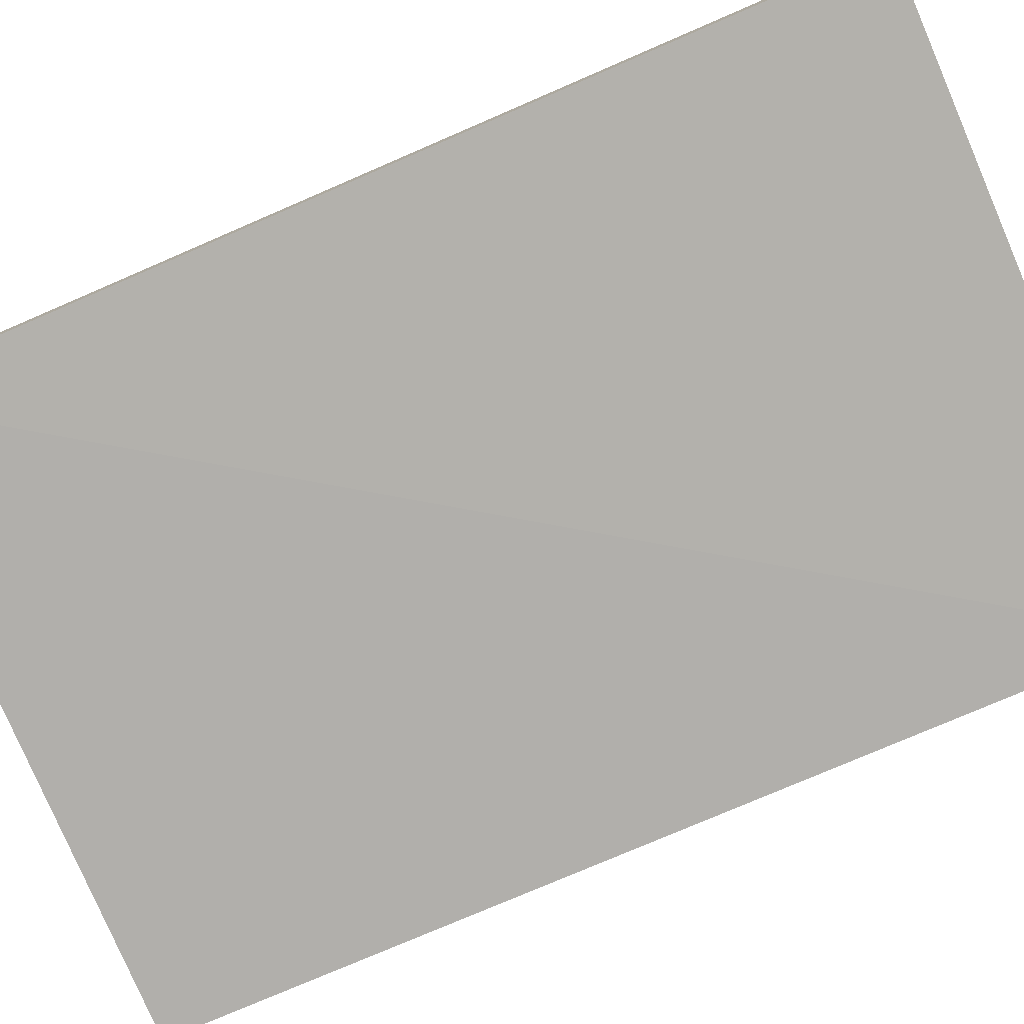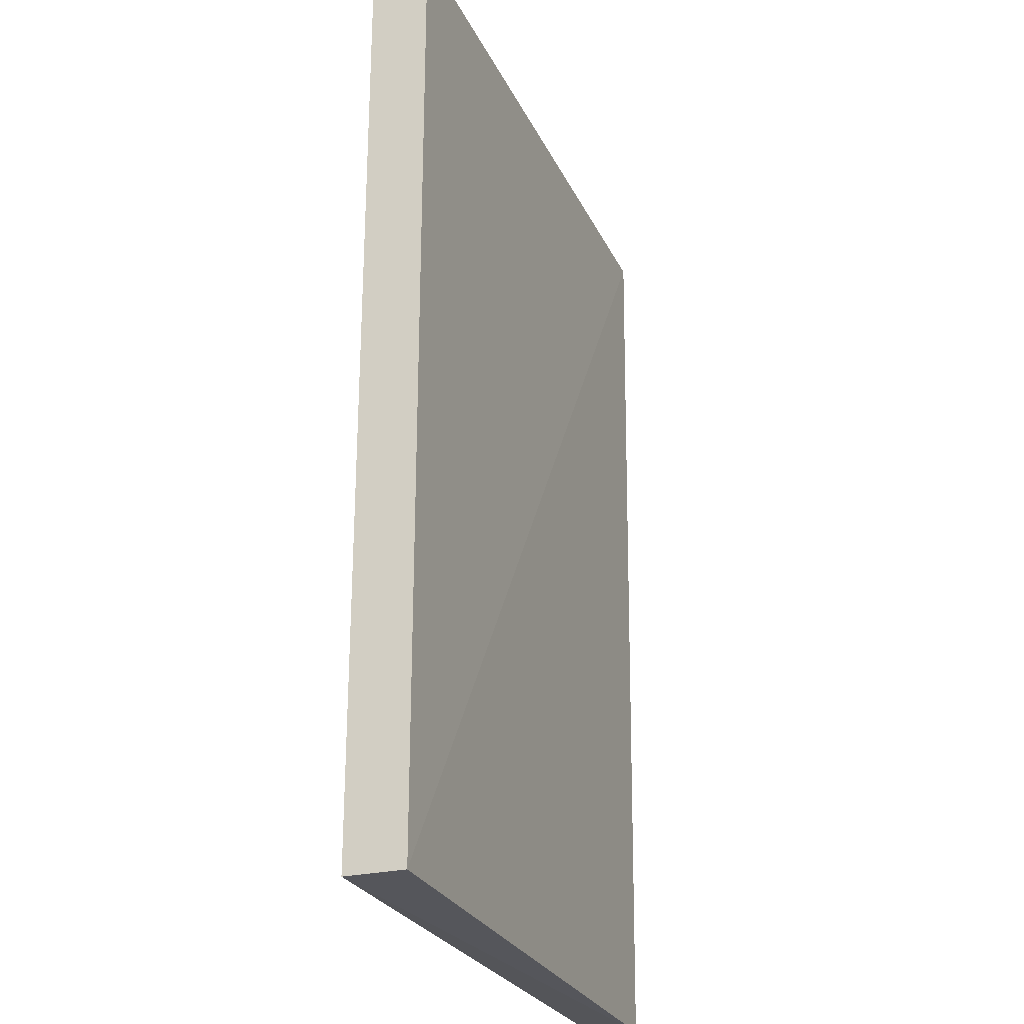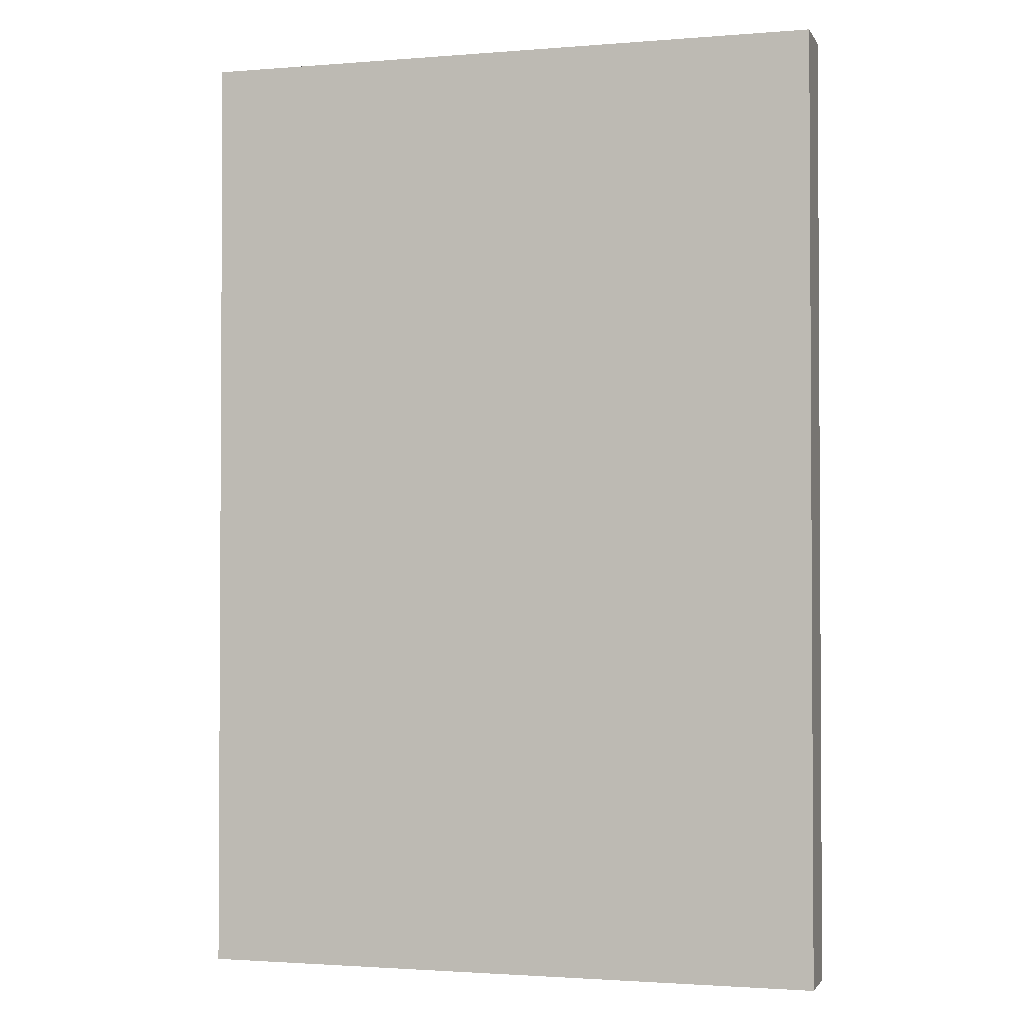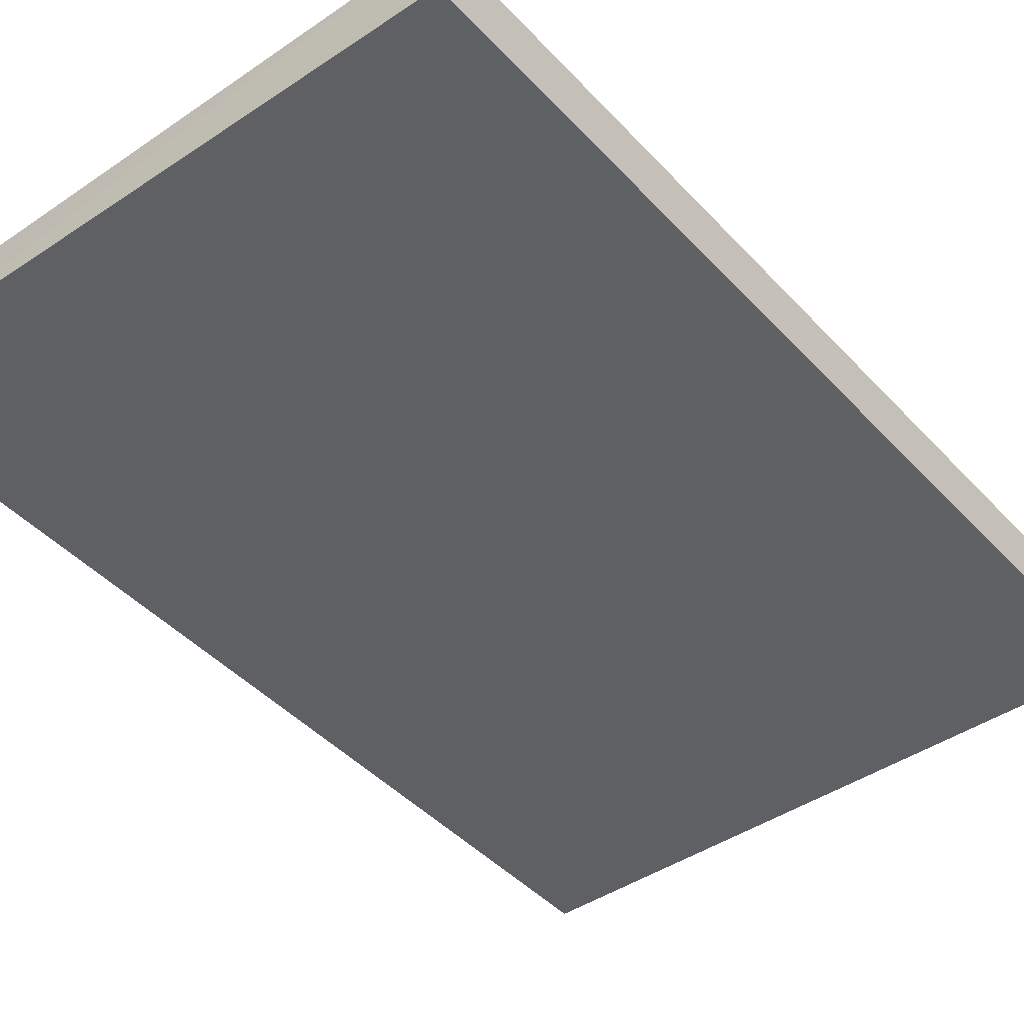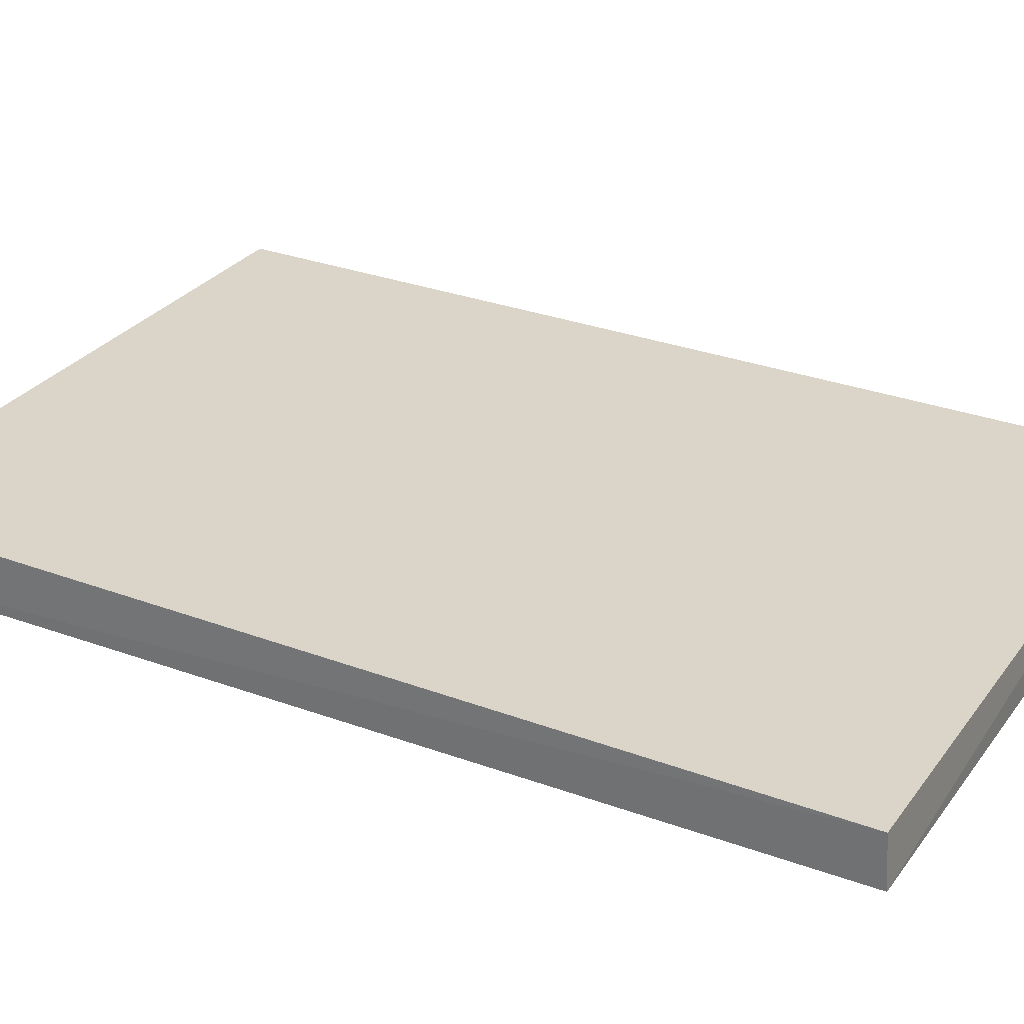
<metadata>
{"format":"obj","ext":"obj","renderer":"f3d","projection":"perspective","resolution":1024,"background":"white","views":[{"elev":-79.1,"azim":113.3,"up":"+Z"},{"elev":-26.0,"azim":110.9,"up":"+Y"},{"elev":-1.9,"azim":16.3,"up":"+Y"},{"elev":-43.2,"azim":39.0,"up":"+Z"},{"elev":29.1,"azim":-60.8,"up":"+Z"}]}
</metadata>
<code>
v 0.2652 -0.01213 -0.02069
v 0.2652 -0.01213 -0.03199
v 0.2652 0.1697 -0.02069
v 0.1439 0.1697 -0.02069
v 0.1441 -0.0127 -0.03034
v 0.2652 0.1697 -0.03199
v 0.1439 -0.01213 -0.02069
v 0.1439 0.1697 -0.03199
f 1 2 3
f 1 3 4
f 5 2 1
f 6 3 2
f 6 4 3
f 7 5 1
f 7 1 4
f 8 4 6
f 8 7 4
f 8 5 7
f 8 6 2
f 8 2 5

</code>
